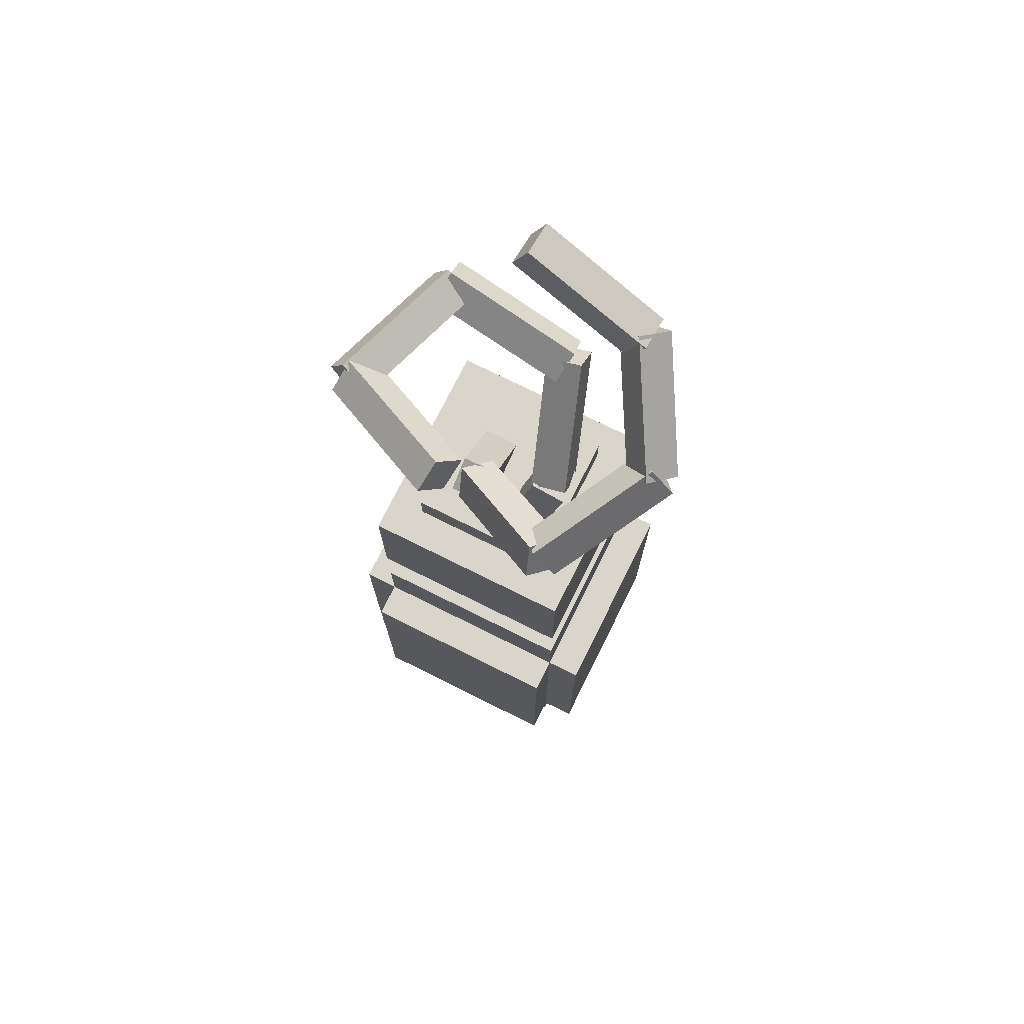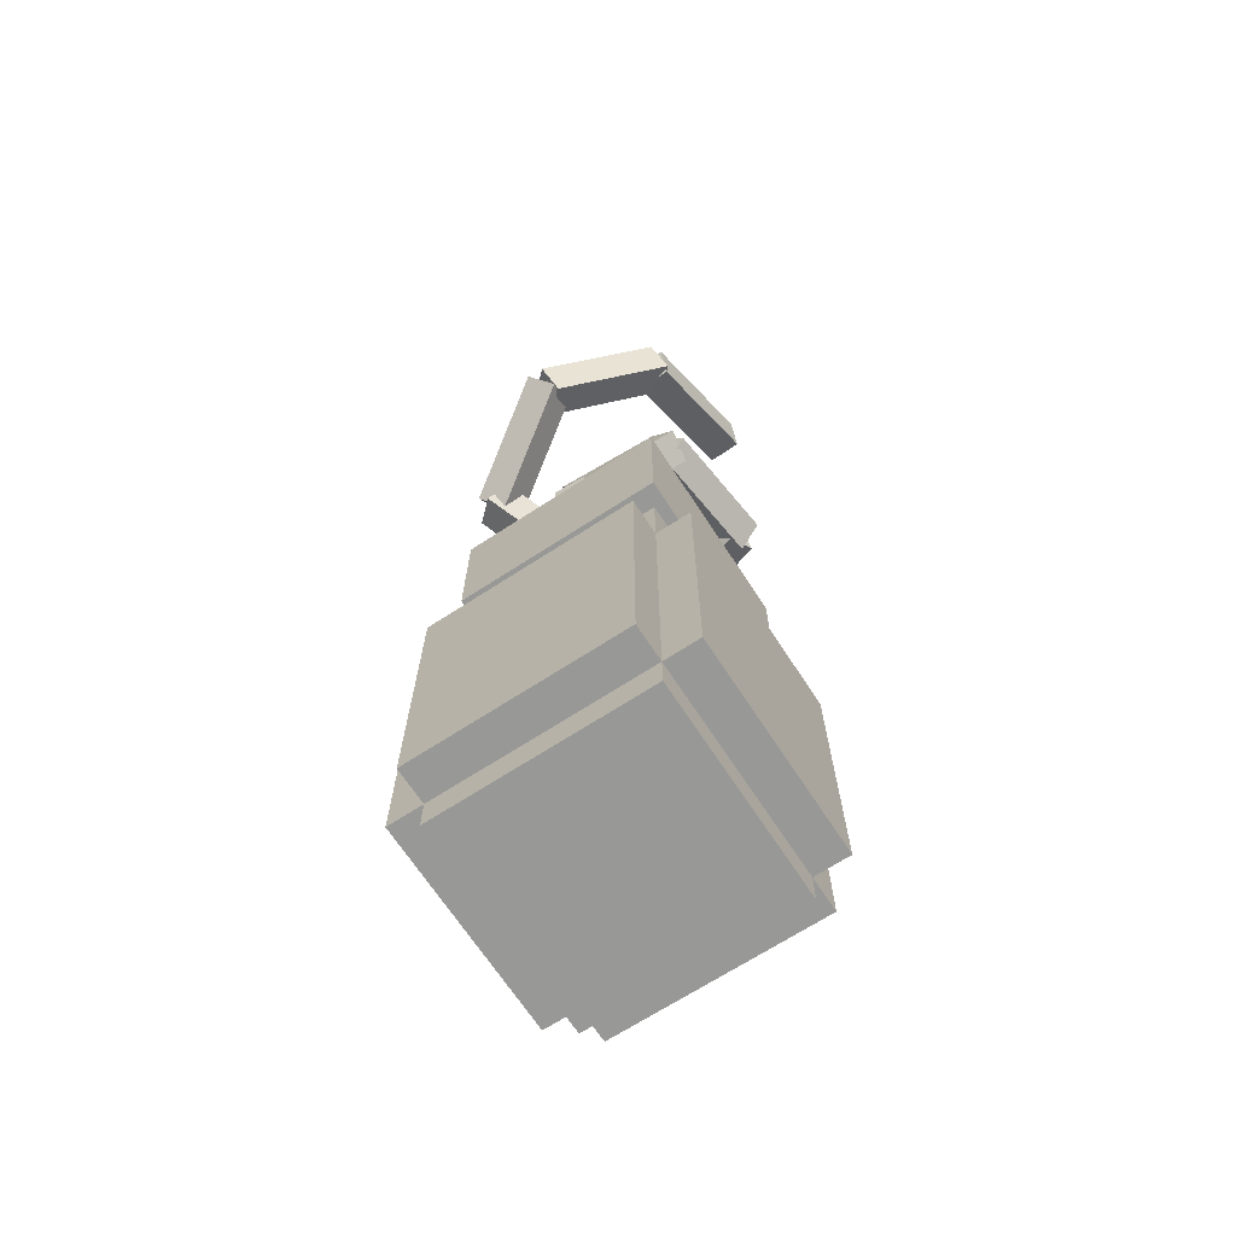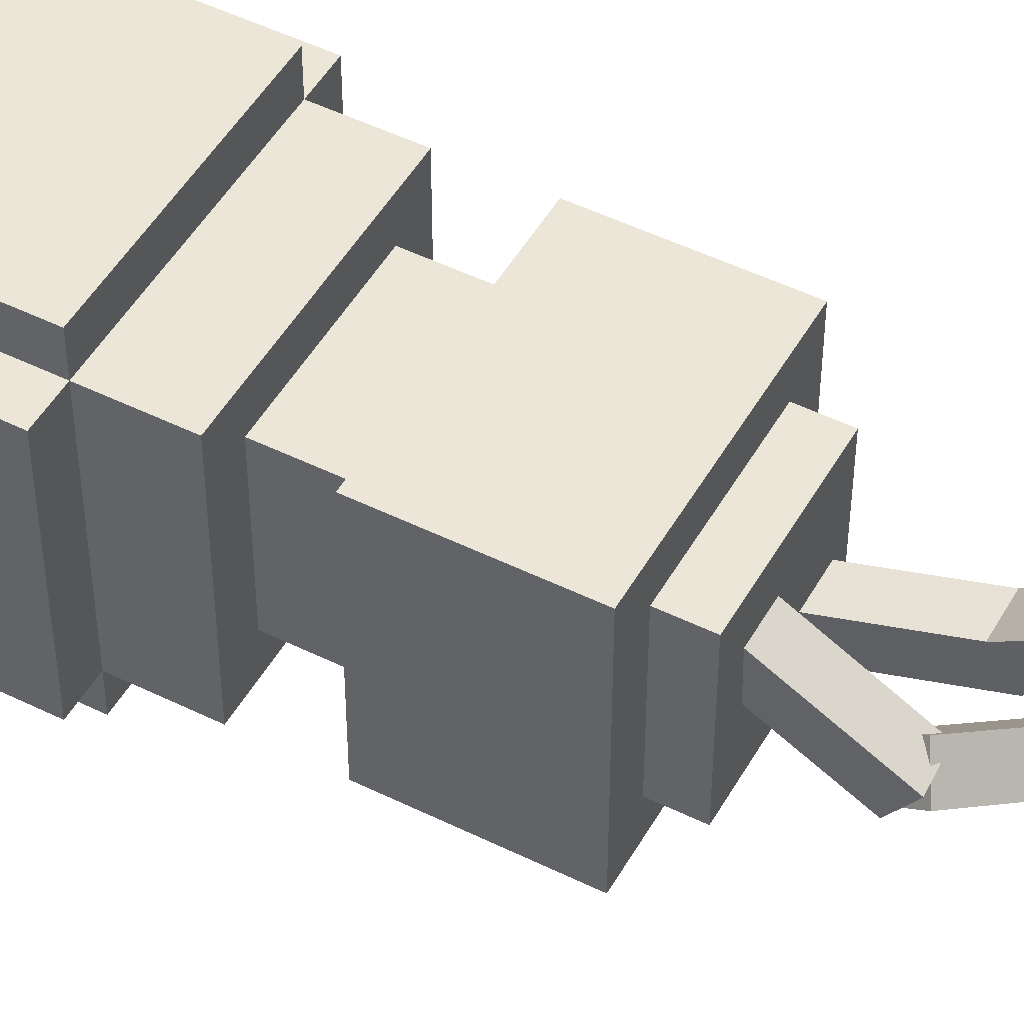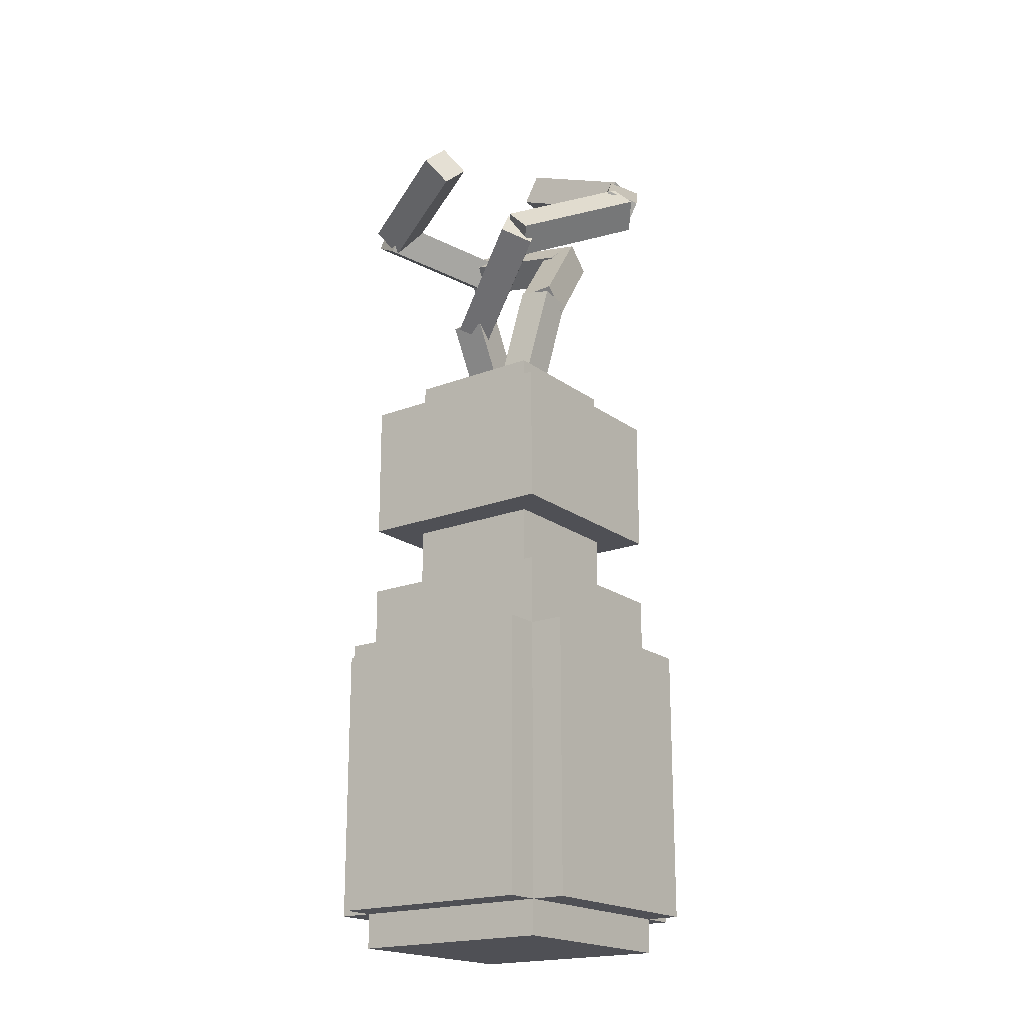
<metadata>
{"format":"obj","ext":"obj","renderer":"f3d","projection":"perspective","resolution":1024,"background":"white","views":[{"elev":74.2,"azim":-153.5,"up":"+Y"},{"elev":-68.5,"azim":-56.9,"up":"+Y"},{"elev":49.1,"azim":118.7,"up":"+Z"},{"elev":-19.3,"azim":-143.7,"up":"+Y"}]}
</metadata>
<code>
v 0.09375 0.0625 0.09375
v -0.09375 0.0625 0.09375
v -0.09375 -0.0625 0.09375
v 0.09375 -0.0625 0.09375
v -0.09375 0.0625 -0.09375
v 0.09375 0.0625 -0.09375
v 0.09375 -0.0625 -0.09375
v -0.09375 -0.0625 -0.09375
v 0.09375 0.0625 -0.09375
v 0.09375 0.0625 0.09375
v 0.09375 -0.0625 0.09375
v 0.09375 -0.0625 -0.09375
v 0.09375 -0.0625 0.09375
v -0.09375 -0.0625 0.09375
v -0.09375 -0.0625 -0.09375
v 0.09375 -0.0625 -0.09375
v -0.09375 0.0625 0.09375
v -0.09375 0.0625 -0.09375
v -0.09375 -0.0625 -0.09375
v -0.09375 -0.0625 0.09375
v 0.09375 0.0625 -0.09375
v -0.09375 0.0625 -0.09375
v -0.09375 0.0625 0.09375
v 0.09375 0.0625 0.09375
f 1 3 4
f 1 2 3
f 5 7 8
f 5 6 7
f 9 11 12
f 9 10 11
f 13 15 16
f 13 14 15
f 17 19 20
f 17 18 19
f 21 23 24
f 21 22 23
v 0.0625 0.09375 0.0625
v -0.0625 0.09375 0.0625
v -0.0625 0.03125 0.0625
v 0.0625 0.03125 0.0625
v -0.0625 0.09375 -0.0625
v 0.0625 0.09375 -0.0625
v 0.0625 0.03125 -0.0625
v -0.0625 0.03125 -0.0625
v 0.0625 0.09375 -0.0625
v 0.0625 0.09375 0.0625
v 0.0625 0.03125 0.0625
v 0.0625 0.03125 -0.0625
v 0.0625 0.03125 0.0625
v -0.0625 0.03125 0.0625
v -0.0625 0.03125 -0.0625
v 0.0625 0.03125 -0.0625
v -0.0625 0.09375 0.0625
v -0.0625 0.09375 -0.0625
v -0.0625 0.03125 -0.0625
v -0.0625 0.03125 0.0625
v 0.0625 0.09375 -0.0625
v -0.0625 0.09375 -0.0625
v -0.0625 0.09375 0.0625
v 0.0625 0.09375 0.0625
f 25 27 28
f 25 26 27
f 29 31 32
f 29 30 31
f 33 35 36
f 33 34 35
f 37 39 40
f 37 38 39
f 41 43 44
f 41 42 43
f 45 47 48
f 45 46 47
v 0.03194 0.1749 -0.02724
v 0.0007624 0.1732 -0.02601
v 0.009412 0.07047 0.04473
v 0.04059 0.07225 0.0435
v 0.0007624 0.1554 -0.05174
v 0.03194 0.1572 -0.05297
v 0.04059 0.05453 0.01777
v 0.009412 0.05275 0.019
v 0.03194 0.1572 -0.05297
v 0.03194 0.1749 -0.02724
v 0.04059 0.07225 0.0435
v 0.04059 0.05453 0.01777
v 0.04059 0.07225 0.0435
v 0.009412 0.07047 0.04473
v 0.009412 0.05275 0.019
v 0.04059 0.05453 0.01777
v 0.0007624 0.1732 -0.02601
v 0.0007624 0.1554 -0.05174
v 0.009412 0.05275 0.019
v 0.009412 0.07047 0.04473
v 0.03194 0.1572 -0.05297
v 0.0007624 0.1554 -0.05174
v 0.0007624 0.1732 -0.02601
v 0.03194 0.1749 -0.02724
f 49 51 52
f 49 50 51
f 53 55 56
f 53 54 55
f 57 59 60
f 57 58 59
f 61 63 64
f 61 62 63
f 65 67 68
f 65 66 67
f 69 71 72
f 69 70 71
v -0.06393 0.2411 -0.09094
v -0.08376 0.2299 -0.06958
v 0.009854 0.1667 -0.01604
v 0.02968 0.1779 -0.0374
v -0.08973 0.2054 -0.08805
v -0.0699 0.2167 -0.1094
v 0.02371 0.1535 -0.05587
v 0.003881 0.1422 -0.03451
v -0.0699 0.2167 -0.1094
v -0.06393 0.2411 -0.09094
v 0.02968 0.1779 -0.0374
v 0.02371 0.1535 -0.05587
v 0.02968 0.1779 -0.0374
v 0.009854 0.1667 -0.01604
v 0.003881 0.1422 -0.03451
v 0.02371 0.1535 -0.05587
v -0.08376 0.2299 -0.06958
v -0.08973 0.2054 -0.08805
v 0.003881 0.1422 -0.03451
v 0.009854 0.1667 -0.01604
v -0.0699 0.2167 -0.1094
v -0.08973 0.2054 -0.08805
v -0.08376 0.2299 -0.06958
v -0.06393 0.2411 -0.09094
f 73 75 76
f 73 74 75
f 77 79 80
f 77 78 79
f 81 83 84
f 81 82 83
f 85 87 88
f 85 86 87
f 89 91 92
f 89 90 91
f 93 95 96
f 93 94 95
v -0.1318 0.2895 0.001197
v -0.1162 0.2708 0.02088
v -0.05333 0.2217 -0.07535
v -0.06889 0.2404 -0.09503
v -0.1383 0.249 0.01762
v -0.1538 0.2676 -0.002062
v -0.09096 0.2185 -0.09829
v -0.07541 0.1999 -0.07861
v -0.1538 0.2676 -0.002062
v -0.1318 0.2895 0.001197
v -0.06889 0.2404 -0.09503
v -0.09096 0.2185 -0.09829
v -0.06889 0.2404 -0.09503
v -0.05333 0.2217 -0.07535
v -0.07541 0.1999 -0.07861
v -0.09096 0.2185 -0.09829
v -0.1162 0.2708 0.02088
v -0.1383 0.249 0.01762
v -0.07541 0.1999 -0.07861
v -0.05333 0.2217 -0.07535
v -0.1538 0.2676 -0.002062
v -0.1383 0.249 0.01762
v -0.1162 0.2708 0.02088
v -0.1318 0.2895 0.001197
f 97 99 100
f 97 98 99
f 101 103 104
f 101 102 103
f 105 107 108
f 105 106 107
f 109 111 112
f 109 110 111
f 113 115 116
f 113 114 115
f 117 119 120
f 117 118 119
v -0.0773 0.3529 0.0802
v -0.05785 0.3293 0.0866
v -0.112 0.2605 -0.002664
v -0.1314 0.2841 -0.009064
v -0.07823 0.3182 0.1075
v -0.09768 0.3418 0.1011
v -0.1518 0.273 0.01185
v -0.1323 0.2494 0.01825
v -0.09768 0.3418 0.1011
v -0.0773 0.3529 0.0802
v -0.1314 0.2841 -0.009064
v -0.1518 0.273 0.01185
v -0.1314 0.2841 -0.009064
v -0.112 0.2605 -0.002664
v -0.1323 0.2494 0.01825
v -0.1518 0.273 0.01185
v -0.05785 0.3293 0.0866
v -0.07823 0.3182 0.1075
v -0.1323 0.2494 0.01825
v -0.112 0.2605 -0.002664
v -0.09768 0.3418 0.1011
v -0.07823 0.3182 0.1075
v -0.05785 0.3293 0.0866
v -0.0773 0.3529 0.0802
f 121 123 124
f 121 122 123
f 125 127 128
f 125 126 127
f 129 131 132
f 129 130 131
f 133 135 136
f 133 134 135
f 137 139 140
f 137 138 139
f 141 143 144
f 141 142 143
v 0.02783 0.3983 0.08792
v 0.04063 0.3699 0.08532
v -0.07315 0.3197 0.07261
v -0.08596 0.3481 0.07521
v 0.03879 0.3662 0.1163
v 0.02598 0.3946 0.1189
v -0.0878 0.3444 0.1062
v -0.07499 0.3161 0.1036
v 0.02598 0.3946 0.1189
v 0.02783 0.3983 0.08792
v -0.08596 0.3481 0.07521
v -0.0878 0.3444 0.1062
v -0.08596 0.3481 0.07521
v -0.07315 0.3197 0.07261
v -0.07499 0.3161 0.1036
v -0.0878 0.3444 0.1062
v 0.04063 0.3699 0.08532
v 0.03879 0.3662 0.1163
v -0.07499 0.3161 0.1036
v -0.07315 0.3197 0.07261
v 0.02598 0.3946 0.1189
v 0.03879 0.3662 0.1163
v 0.04063 0.3699 0.08532
v 0.02783 0.3983 0.08792
f 145 147 148
f 145 146 147
f 149 151 152
f 149 150 151
f 153 155 156
f 153 154 155
f 157 159 160
f 157 158 159
f 161 163 164
f 161 162 163
f 165 167 168
f 165 166 167
v -0.03469 0.1856 0.004271
v -0.06528 0.1793 0.004271
v -0.03995 0.05763 -0.00947
v -0.009353 0.064 -0.00947
v -0.06598 0.1826 -0.02679
v -0.03539 0.189 -0.02679
v -0.01005 0.06737 -0.04053
v -0.04065 0.061 -0.04053
v -0.03539 0.189 -0.02679
v -0.03469 0.1856 0.004271
v -0.009353 0.064 -0.00947
v -0.01005 0.06737 -0.04053
v -0.009353 0.064 -0.00947
v -0.03995 0.05763 -0.00947
v -0.04065 0.061 -0.04053
v -0.01005 0.06737 -0.04053
v -0.06528 0.1793 0.004271
v -0.06598 0.1826 -0.02679
v -0.04065 0.061 -0.04053
v -0.03995 0.05763 -0.00947
v -0.03539 0.189 -0.02679
v -0.06598 0.1826 -0.02679
v -0.06528 0.1793 0.004271
v -0.03469 0.1856 0.004271
f 169 171 172
f 169 170 171
f 173 175 176
f 173 174 175
f 177 179 180
f 177 178 179
f 181 183 184
f 181 182 183
f 185 187 188
f 185 186 187
f 189 191 192
f 189 190 191
v -0.006048 0.2545 0.07984
v -0.03653 0.2592 0.08486
v -0.06408 0.1698 0.00199
v -0.0336 0.165 -0.003034
v -0.03698 0.2805 0.06202
v -0.006504 0.2758 0.05699
v -0.03406 0.1863 -0.02588
v -0.06454 0.1911 -0.02086
v -0.006504 0.2758 0.05699
v -0.006048 0.2545 0.07984
v -0.0336 0.165 -0.003034
v -0.03406 0.1863 -0.02588
v -0.0336 0.165 -0.003034
v -0.06408 0.1698 0.00199
v -0.06454 0.1911 -0.02086
v -0.03406 0.1863 -0.02588
v -0.03653 0.2592 0.08486
v -0.03698 0.2805 0.06202
v -0.06454 0.1911 -0.02086
v -0.06408 0.1698 0.00199
v -0.006504 0.2758 0.05699
v -0.03698 0.2805 0.06202
v -0.03653 0.2592 0.08486
v -0.006048 0.2545 0.07984
f 193 195 196
f 193 194 195
f 197 199 200
f 197 198 199
f 201 203 204
f 201 202 203
f 205 207 208
f 205 206 207
f 209 211 212
f 209 210 211
f 213 215 216
f 213 214 215
v 0.1036 0.2678 0.0756
v 0.09743 0.2881 0.09848
v -0.02438 0.2618 0.0888
v -0.01816 0.2414 0.06592
v 0.09418 0.3109 0.07733
v 0.1004 0.2906 0.05445
v -0.0214 0.2642 0.04477
v -0.02763 0.2846 0.06765
v 0.1004 0.2906 0.05445
v 0.1036 0.2678 0.0756
v -0.01816 0.2414 0.06592
v -0.0214 0.2642 0.04477
v -0.01816 0.2414 0.06592
v -0.02438 0.2618 0.0888
v -0.02763 0.2846 0.06765
v -0.0214 0.2642 0.04477
v 0.09743 0.2881 0.09848
v 0.09418 0.3109 0.07733
v -0.02763 0.2846 0.06765
v -0.02438 0.2618 0.0888
v 0.1004 0.2906 0.05445
v 0.09418 0.3109 0.07733
v 0.09743 0.2881 0.09848
v 0.1036 0.2678 0.0756
f 217 219 220
f 217 218 219
f 221 223 224
f 221 222 223
f 225 227 228
f 225 226 227
f 229 231 232
f 229 230 231
f 233 235 236
f 233 234 235
f 237 239 240
f 237 238 239
v 0.1245 0.278 -0.04653
v 0.1501 0.2932 -0.03717
v 0.1133 0.2821 0.08176
v 0.08767 0.2669 0.0724
v 0.1348 0.3204 -0.03937
v 0.1092 0.3052 -0.04873
v 0.07235 0.294 0.0702
v 0.09798 0.3092 0.07957
v 0.1092 0.3052 -0.04873
v 0.1245 0.278 -0.04653
v 0.08767 0.2669 0.0724
v 0.07235 0.294 0.0702
v 0.08767 0.2669 0.0724
v 0.1133 0.2821 0.08176
v 0.09798 0.3092 0.07957
v 0.07235 0.294 0.0702
v 0.1501 0.2932 -0.03717
v 0.1348 0.3204 -0.03937
v 0.09798 0.3092 0.07957
v 0.1133 0.2821 0.08176
v 0.1092 0.3052 -0.04873
v 0.1348 0.3204 -0.03937
v 0.1501 0.2932 -0.03717
v 0.1245 0.278 -0.04653
f 241 243 244
f 241 242 243
f 245 247 248
f 245 246 247
f 249 251 252
f 249 250 251
f 253 255 256
f 253 254 255
f 257 259 260
f 257 258 259
f 261 263 264
f 261 262 263
v 0.01429 0.3057 -0.09338
v 0.02827 0.3281 -0.1101
v 0.1377 0.2996 -0.05675
v 0.1237 0.2771 -0.04006
v 0.02252 0.3487 -0.08726
v 0.008537 0.3263 -0.07057
v 0.1179 0.2977 -0.01725
v 0.1319 0.3201 -0.03394
v 0.008537 0.3263 -0.07057
v 0.01429 0.3057 -0.09338
v 0.1237 0.2771 -0.04006
v 0.1179 0.2977 -0.01725
v 0.1237 0.2771 -0.04006
v 0.1377 0.2996 -0.05675
v 0.1319 0.3201 -0.03394
v 0.1179 0.2977 -0.01725
v 0.02827 0.3281 -0.1101
v 0.02252 0.3487 -0.08726
v 0.1319 0.3201 -0.03394
v 0.1377 0.2996 -0.05675
v 0.008537 0.3263 -0.07057
v 0.02252 0.3487 -0.08726
v 0.02827 0.3281 -0.1101
v 0.01429 0.3057 -0.09338
f 265 267 268
f 265 266 267
f 269 271 272
f 269 270 271
f 273 275 276
f 273 274 275
f 277 279 280
f 277 278 279
f 281 283 284
f 281 282 283
f 285 287 288
f 285 286 287
v 0.0625 -0.0625 0.0625
v -0.0625 -0.0625 0.0625
v -0.0625 -0.125 0.0625
v 0.0625 -0.125 0.0625
v -0.0625 -0.0625 -0.0625
v 0.0625 -0.0625 -0.0625
v 0.0625 -0.125 -0.0625
v -0.0625 -0.125 -0.0625
v 0.0625 -0.0625 -0.0625
v 0.0625 -0.0625 0.0625
v 0.0625 -0.125 0.0625
v 0.0625 -0.125 -0.0625
v 0.0625 -0.125 0.0625
v -0.0625 -0.125 0.0625
v -0.0625 -0.125 -0.0625
v 0.0625 -0.125 -0.0625
v -0.0625 -0.0625 0.0625
v -0.0625 -0.0625 -0.0625
v -0.0625 -0.125 -0.0625
v -0.0625 -0.125 0.0625
v 0.0625 -0.0625 -0.0625
v -0.0625 -0.0625 -0.0625
v -0.0625 -0.0625 0.0625
v 0.0625 -0.0625 0.0625
f 289 291 292
f 289 290 291
f 293 295 296
f 293 294 295
f 297 299 300
f 297 298 299
f 301 303 304
f 301 302 303
f 305 307 308
f 305 306 307
f 309 311 312
f 309 310 311
v 0.09375 -0.125 0.09375
v -0.09375 -0.125 0.09375
v -0.09375 -0.1875 0.09375
v 0.09375 -0.1875 0.09375
v -0.09375 -0.125 -0.09375
v 0.09375 -0.125 -0.09375
v 0.09375 -0.1875 -0.09375
v -0.09375 -0.1875 -0.09375
v 0.09375 -0.125 -0.09375
v 0.09375 -0.125 0.09375
v 0.09375 -0.1875 0.09375
v 0.09375 -0.1875 -0.09375
v 0.09375 -0.1875 0.09375
v -0.09375 -0.1875 0.09375
v -0.09375 -0.1875 -0.09375
v 0.09375 -0.1875 -0.09375
v -0.09375 -0.125 0.09375
v -0.09375 -0.125 -0.09375
v -0.09375 -0.1875 -0.09375
v -0.09375 -0.1875 0.09375
v 0.09375 -0.125 -0.09375
v -0.09375 -0.125 -0.09375
v -0.09375 -0.125 0.09375
v 0.09375 -0.125 0.09375
f 313 315 316
f 313 314 315
f 317 319 320
f 317 318 319
f 321 323 324
f 321 322 323
f 325 327 328
f 325 326 327
f 329 331 332
f 329 330 331
f 333 335 336
f 333 334 335
v 0.09375 -0.1875 0.125
v -0.09375 -0.1875 0.125
v -0.09375 -0.4375 0.125
v 0.09375 -0.4375 0.125
v -0.09375 -0.1875 -0.125
v 0.09375 -0.1875 -0.125
v 0.09375 -0.4375 -0.125
v -0.09375 -0.4375 -0.125
v 0.09375 -0.1875 -0.125
v 0.09375 -0.1875 0.125
v 0.09375 -0.4375 0.125
v 0.09375 -0.4375 -0.125
v 0.09375 -0.4375 0.125
v -0.09375 -0.4375 0.125
v -0.09375 -0.4375 -0.125
v 0.09375 -0.4375 -0.125
v -0.09375 -0.1875 0.125
v -0.09375 -0.1875 -0.125
v -0.09375 -0.4375 -0.125
v -0.09375 -0.4375 0.125
v 0.09375 -0.1875 -0.125
v -0.09375 -0.1875 -0.125
v -0.09375 -0.1875 0.125
v 0.09375 -0.1875 0.125
f 337 339 340
f 337 338 339
f 341 343 344
f 341 342 343
f 345 347 348
f 345 346 347
f 349 351 352
f 349 350 351
f 353 355 356
f 353 354 355
f 357 359 360
f 357 358 359
v 0.09375 -0.4062 0.09375
v -0.09375 -0.4062 0.09375
v -0.09375 -0.4688 0.09375
v 0.09375 -0.4688 0.09375
v -0.09375 -0.4062 -0.09375
v 0.09375 -0.4062 -0.09375
v 0.09375 -0.4688 -0.09375
v -0.09375 -0.4688 -0.09375
v 0.09375 -0.4062 -0.09375
v 0.09375 -0.4062 0.09375
v 0.09375 -0.4688 0.09375
v 0.09375 -0.4688 -0.09375
v 0.09375 -0.4688 0.09375
v -0.09375 -0.4688 0.09375
v -0.09375 -0.4688 -0.09375
v 0.09375 -0.4688 -0.09375
v -0.09375 -0.4062 0.09375
v -0.09375 -0.4062 -0.09375
v -0.09375 -0.4688 -0.09375
v -0.09375 -0.4688 0.09375
v 0.09375 -0.4062 -0.09375
v -0.09375 -0.4062 -0.09375
v -0.09375 -0.4062 0.09375
v 0.09375 -0.4062 0.09375
f 361 363 364
f 361 362 363
f 365 367 368
f 365 366 367
f 369 371 372
f 369 370 371
f 373 375 376
f 373 374 375
f 377 379 380
f 377 378 379
f 381 383 384
f 381 382 383
v 0.125 -0.1875 -0.09375
v 0.125 -0.1875 0.09375
v 0.125 -0.4375 0.09375
v 0.125 -0.4375 -0.09375
v -0.125 -0.1875 0.09375
v -0.125 -0.1875 -0.09375
v -0.125 -0.4375 -0.09375
v -0.125 -0.4375 0.09375
v -0.125 -0.1875 -0.09375
v 0.125 -0.1875 -0.09375
v 0.125 -0.4375 -0.09375
v -0.125 -0.4375 -0.09375
v 0.125 -0.4375 -0.09375
v 0.125 -0.4375 0.09375
v -0.125 -0.4375 0.09375
v -0.125 -0.4375 -0.09375
v 0.125 -0.1875 0.09375
v -0.125 -0.1875 0.09375
v -0.125 -0.4375 0.09375
v 0.125 -0.4375 0.09375
v -0.125 -0.1875 -0.09375
v -0.125 -0.1875 0.09375
v 0.125 -0.1875 0.09375
v 0.125 -0.1875 -0.09375
f 385 387 388
f 385 386 387
f 389 391 392
f 389 390 391
f 393 395 396
f 393 394 395
f 397 399 400
f 397 398 399
f 401 403 404
f 401 402 403
f 405 407 408
f 405 406 407

</code>
